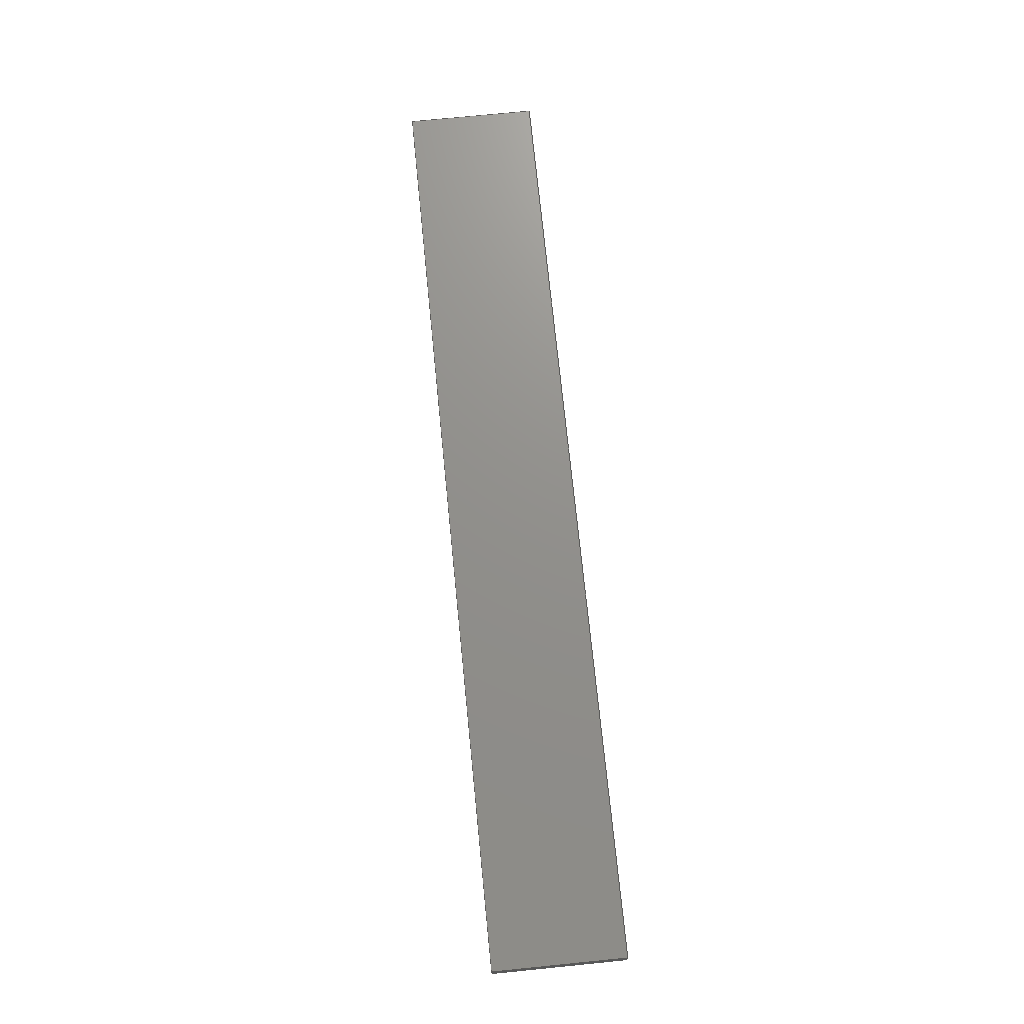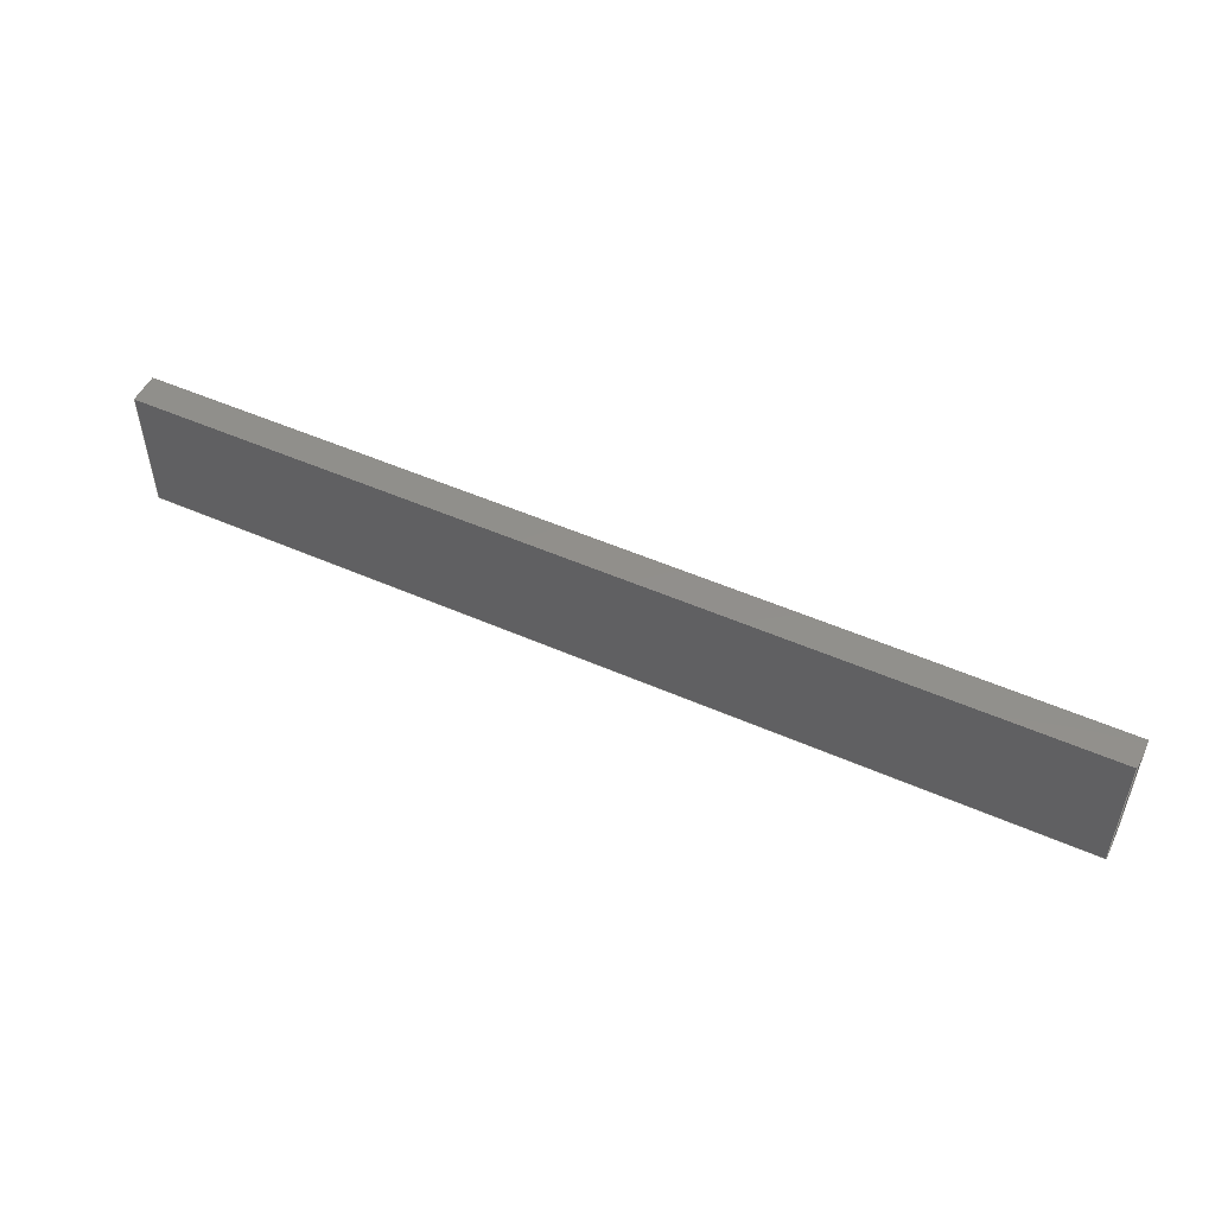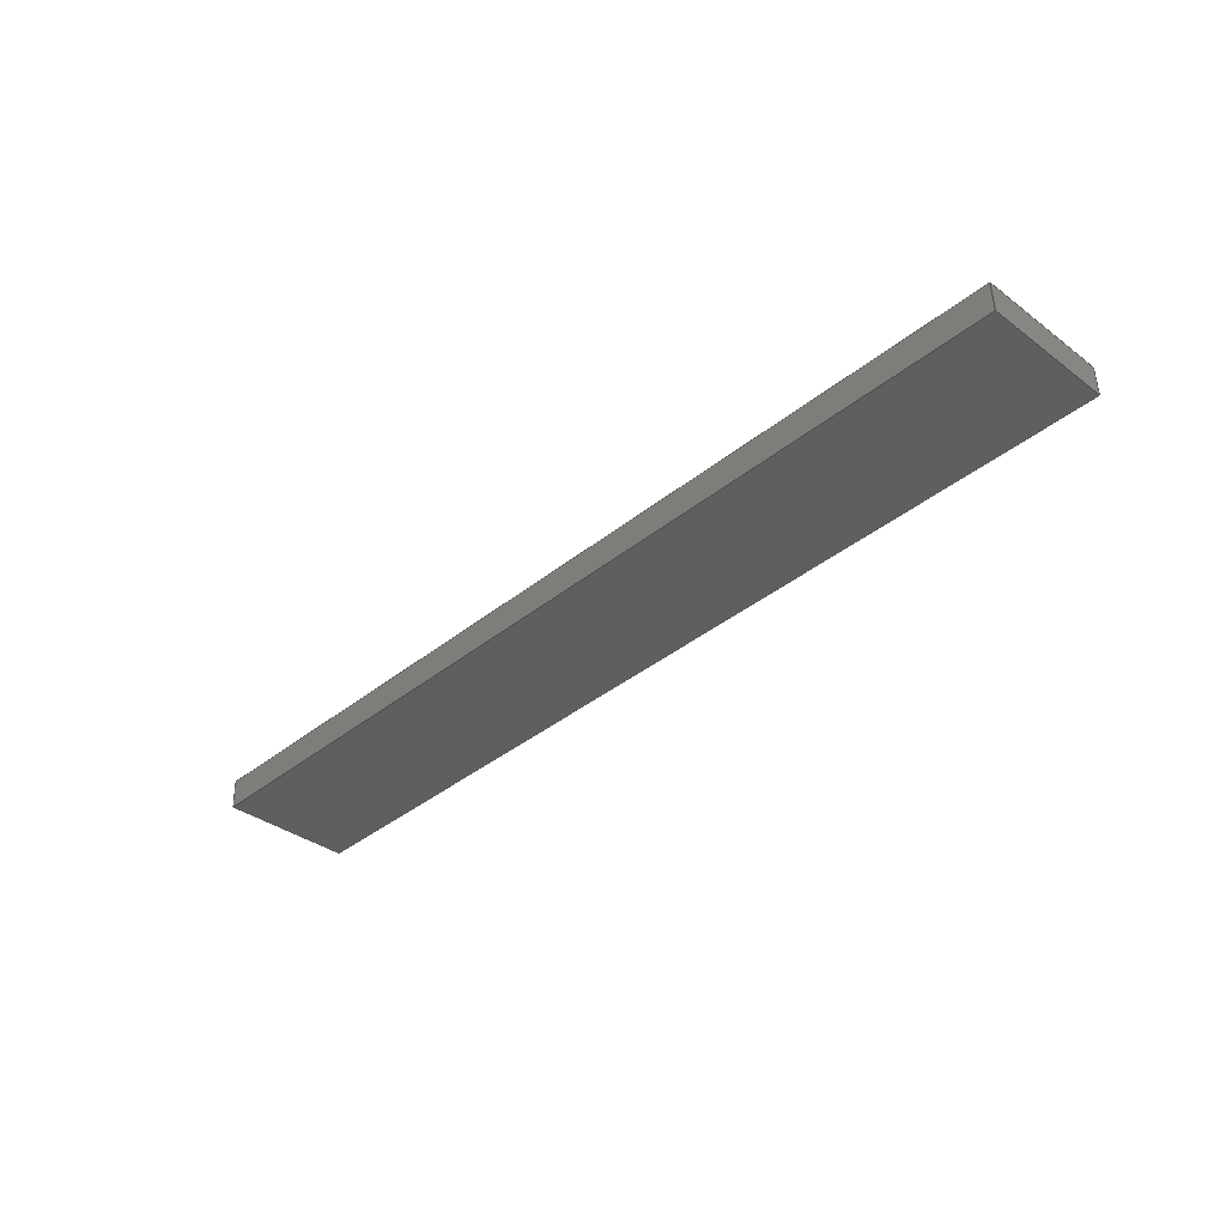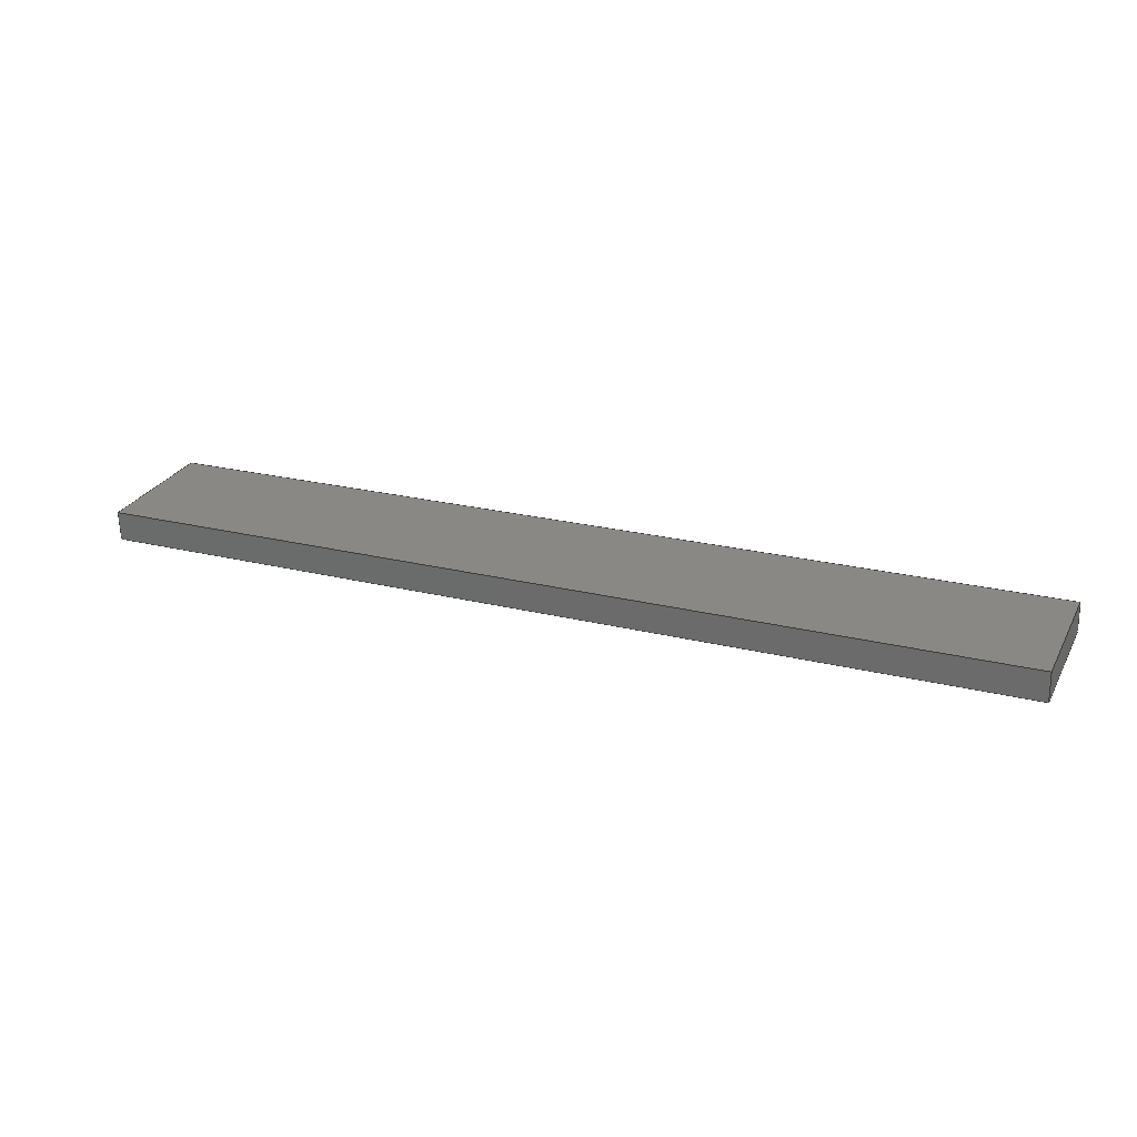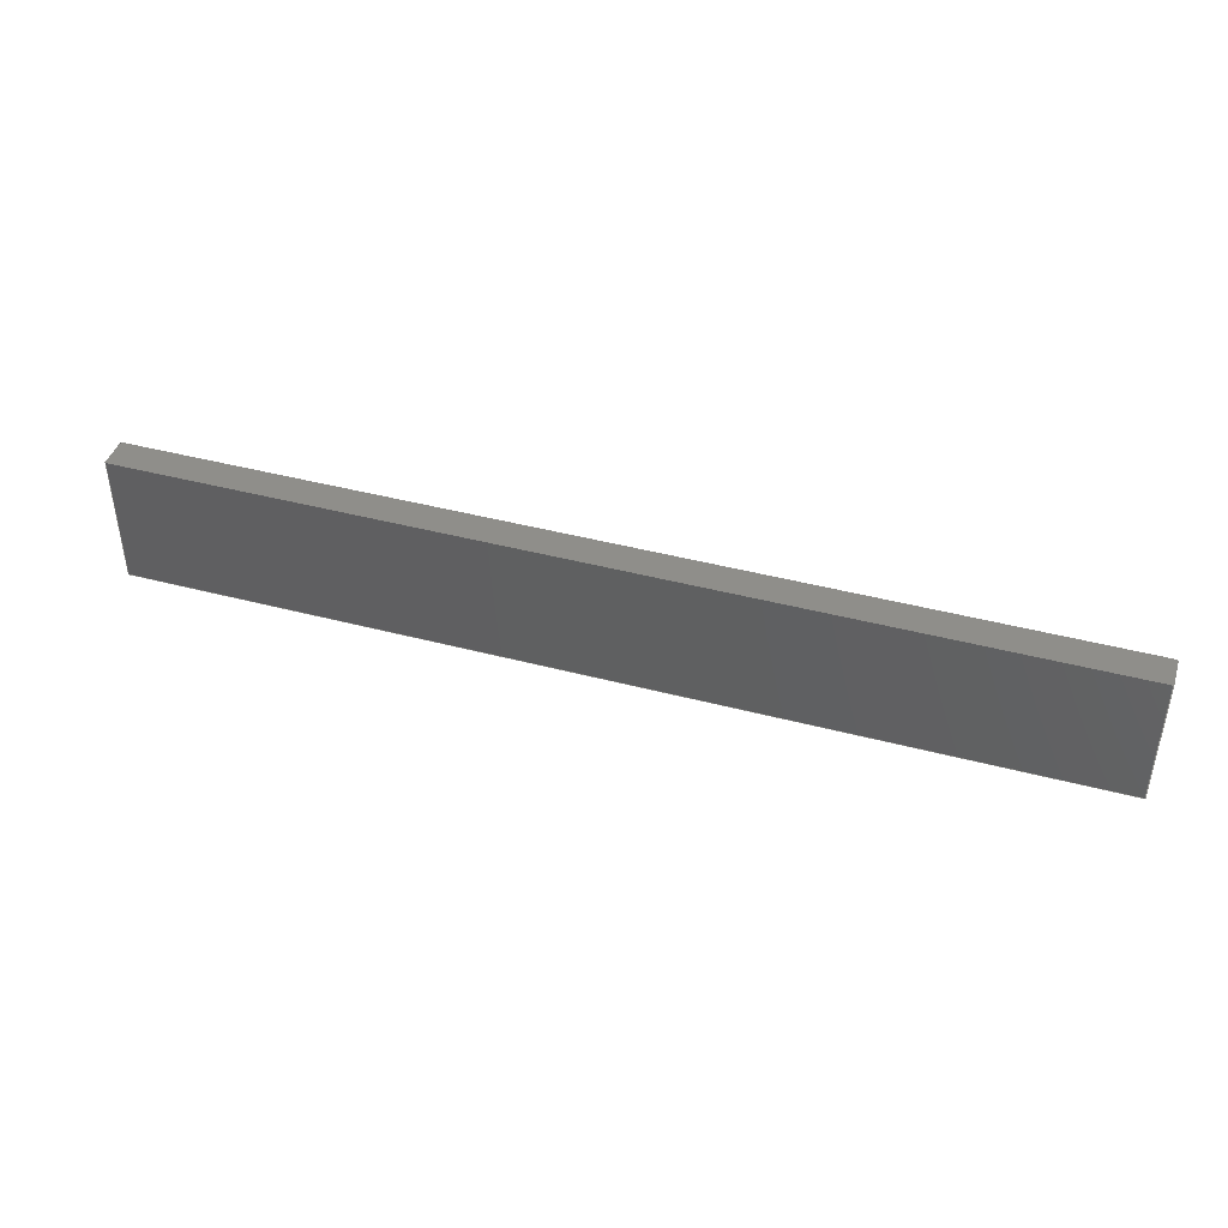
<metadata>
{"format":"step","ext":"stp","renderer":"f3d","projection":"perspective","resolution":1024,"background":"white","views":[{"elev":74.3,"azim":-95.7,"up":"+Y"},{"elev":51.0,"azim":-156.3,"up":"+Z"},{"elev":-35.7,"azim":-134.6,"up":"+Y"},{"elev":27.4,"azim":-156.6,"up":"+Y"},{"elev":42.8,"azim":-164.5,"up":"+Z"}]}
</metadata>
<code>
ISO-10303-21;
DATA;
#1=PRODUCT('Symmetry of A16_Skin_Mid_Bottom_Balsa_2mm','','',(#2)) ;
#2=PRODUCT_CONTEXT(' ',#3,'mechanical') ;
#3=APPLICATION_CONTEXT('managed model based 3d engineering') ;
#4=PRODUCT_DEFINITION('',' ',#196,#5) ;
#5=PRODUCT_DEFINITION_CONTEXT('part definition',#3,' ') ;
#6=PRODUCT_DEFINITION_SHAPE(' ',' ',#4) ;
#7=MECHANICAL_DESIGN_GEOMETRIC_PRESENTATION_REPRESENTATION(' ',(#69),#203) ;
#8=PRODUCT_CATEGORY('part','specification') ;
#9=SHAPE_REPRESENTATION(' ',(#105),#203) ;
#10=CARTESIAN_POINT(' ',(0,0,0)) ;
#11=CARTESIAN_POINT('Axis2P3D Location',(496,1.188,0)) ;
#12=CARTESIAN_POINT('Line Origine',(495.9,0.1884,9)) ;
#13=CARTESIAN_POINT('Vertex',(496,1.188,9)) ;
#14=CARTESIAN_POINT('Vertex',(495.9,-0.811,9)) ;
#15=CARTESIAN_POINT('Line Origine',(495.9,-0.811,4.5)) ;
#16=CARTESIAN_POINT('Vertex',(495.9,-0.811,0)) ;
#17=CARTESIAN_POINT('Line Origine',(495.9,0.1884,0)) ;
#18=CARTESIAN_POINT('Vertex',(496,1.188,0)) ;
#19=CARTESIAN_POINT('Line Origine',(496,1.188,4.5)) ;
#20=CARTESIAN_POINT('Control Point',(495.9,-0.811,0)) ;
#21=CARTESIAN_POINT('Control Point',(483.2,-0.3804,0)) ;
#22=CARTESIAN_POINT('Control Point',(470.5,0.05011,0)) ;
#23=CARTESIAN_POINT('Control Point',(457.8,0.4803,0)) ;
#24=CARTESIAN_POINT('Control Point',(445.1,0.9098,0)) ;
#25=CARTESIAN_POINT('Control Point',(432.5,1.338,0)) ;
#26=CARTESIAN_POINT('Control Point',(495.9,-0.811,9)) ;
#27=CARTESIAN_POINT('Control Point',(483.2,-0.3804,9)) ;
#28=CARTESIAN_POINT('Control Point',(470.5,0.05011,9)) ;
#29=CARTESIAN_POINT('Control Point',(457.8,0.4803,9)) ;
#30=CARTESIAN_POINT('Control Point',(445.1,0.9098,9)) ;
#31=CARTESIAN_POINT('Control Point',(432.5,1.338,9)) ;
#32=CARTESIAN_POINT('Vertex',(432.5,1.338,9)) ;
#33=CARTESIAN_POINT('Line Origine',(432.5,1.338,4.5)) ;
#34=CARTESIAN_POINT('Vertex',(432.5,1.338,0)) ;
#35=CARTESIAN_POINT('Control Point',(495.9,-0.811,0)) ;
#36=CARTESIAN_POINT('Control Point',(483.2,-0.3804,0)) ;
#37=CARTESIAN_POINT('Control Point',(470.5,0.05011,0)) ;
#38=CARTESIAN_POINT('Control Point',(457.8,0.4803,0)) ;
#39=CARTESIAN_POINT('Control Point',(445.1,0.9098,0)) ;
#40=CARTESIAN_POINT('Control Point',(432.5,1.338,0)) ;
#41=CARTESIAN_POINT('Axis2P3D Location',(432.5,3.337,0)) ;
#42=CARTESIAN_POINT('Line Origine',(432.5,2.337,9)) ;
#43=CARTESIAN_POINT('Vertex',(432.5,3.337,9)) ;
#44=CARTESIAN_POINT('Line Origine',(432.5,3.337,4.5)) ;
#45=CARTESIAN_POINT('Vertex',(432.5,3.337,0)) ;
#46=CARTESIAN_POINT('Line Origine',(432.5,2.337,0)) ;
#47=CARTESIAN_POINT('Control Point',(432.5,3.337,0)) ;
#48=CARTESIAN_POINT('Control Point',(444.9,2.919,0)) ;
#49=CARTESIAN_POINT('Control Point',(457.4,2.495,0)) ;
#50=CARTESIAN_POINT('Control Point',(470.1,2.064,0)) ;
#51=CARTESIAN_POINT('Control Point',(483,1.628,0)) ;
#52=CARTESIAN_POINT('Control Point',(496,1.188,0)) ;
#53=CARTESIAN_POINT('Control Point',(432.5,3.337,9)) ;
#54=CARTESIAN_POINT('Control Point',(444.9,2.919,9)) ;
#55=CARTESIAN_POINT('Control Point',(457.4,2.495,9)) ;
#56=CARTESIAN_POINT('Control Point',(470.1,2.064,9)) ;
#57=CARTESIAN_POINT('Control Point',(483,1.628,9)) ;
#58=CARTESIAN_POINT('Control Point',(496,1.188,9)) ;
#59=CARTESIAN_POINT('Control Point',(432.5,3.337,0)) ;
#60=CARTESIAN_POINT('Control Point',(444.9,2.919,0)) ;
#61=CARTESIAN_POINT('Control Point',(457.4,2.495,0)) ;
#62=CARTESIAN_POINT('Control Point',(470.1,2.064,0)) ;
#63=CARTESIAN_POINT('Control Point',(483,1.628,0)) ;
#64=CARTESIAN_POINT('Control Point',(496,1.188,0)) ;
#65=CARTESIAN_POINT('Axis2P3D Location',(0,0,0)) ;
#66=CARTESIAN_POINT('Axis2P3D Location',(0,0,9)) ;
#67=PRODUCT_RELATED_PRODUCT_CATEGORY('part',$,(#1)) ;
#68=UNCERTAINTY_MEASURE_WITH_UNIT(LENGTH_MEASURE(0.005),#200,'distance_accuracy_value','CONFUSED CURVE UNCERTAINTY') ;
#69=STYLED_ITEM(' ',(#70),#165) ;
#70=PRESENTATION_STYLE_ASSIGNMENT((#71)) ;
#71=SURFACE_STYLE_USAGE(.BOTH.,#72) ;
#72=SURFACE_SIDE_STYLE(' ',(#73)) ;
#73=SURFACE_STYLE_FILL_AREA(#74) ;
#74=FILL_AREA_STYLE(' ',(#75)) ;
#75=FILL_AREA_STYLE_COLOUR(' ',#188) ;
#76=VECTOR('Line Direction',#88,1) ;
#77=VECTOR('Line Direction',#89,1) ;
#78=VECTOR('Line Direction',#90,1) ;
#79=VECTOR('Line Direction',#91,1) ;
#80=VECTOR('Extrusion Surface Vector',#92,1) ;
#81=VECTOR('Line Direction',#93,1) ;
#82=VECTOR('Line Direction',#96,1) ;
#83=VECTOR('Line Direction',#97,1) ;
#84=VECTOR('Line Direction',#98,1) ;
#85=VECTOR('Extrusion Surface Vector',#99,1) ;
#86=DIRECTION('Axis2P3D Direction',(-0.9994,0.03393,0)) ;
#87=DIRECTION('Axis2P3D XDirection',(-0.03393,-0.9994,0)) ;
#88=DIRECTION('Vector Direction',(-0.03393,-0.9994,0)) ;
#89=DIRECTION('Vector Direction',(0,0,1)) ;
#90=DIRECTION('Vector Direction',(-0.03393,-0.9994,0)) ;
#91=DIRECTION('Vector Direction',(0,0,1)) ;
#92=DIRECTION('Vector Direction',(0,0,1)) ;
#93=DIRECTION('Vector Direction',(0,0,1)) ;
#94=DIRECTION('Axis2P3D Direction',(-0.9994,0.03374,0)) ;
#95=DIRECTION('Axis2P3D XDirection',(-0.03374,-0.9994,0)) ;
#96=DIRECTION('Vector Direction',(-0.03374,-0.9994,0)) ;
#97=DIRECTION('Vector Direction',(0,0,1)) ;
#98=DIRECTION('Vector Direction',(-0.03374,-0.9994,0)) ;
#99=DIRECTION('Vector Direction',(0,0,1)) ;
#100=DIRECTION('Axis2P3D Direction',(0,0,-1)) ;
#101=DIRECTION('Axis2P3D XDirection',(1,0,0)) ;
#102=DIRECTION('Axis2P3D Direction',(0,0,-1)) ;
#103=DIRECTION('Axis2P3D XDirection',(1,0,0)) ;
#104=SHAPE_REPRESENTATION_RELATIONSHIP(' ',' ',#9,#174) ;
#105=AXIS2_PLACEMENT_3D(' ',#10,$,$) ;
#106=AXIS2_PLACEMENT_3D('Plane Axis2P3D',#11,#86,#87) ;
#107=AXIS2_PLACEMENT_3D('Plane Axis2P3D',#41,#94,#95) ;
#108=AXIS2_PLACEMENT_3D('Plane Axis2P3D',#65,#100,#101) ;
#109=AXIS2_PLACEMENT_3D('Plane Axis2P3D',#66,#102,#103) ;
#110=LINE('Line',#12,#76) ;
#111=LINE('Line',#15,#77) ;
#112=LINE('Line',#17,#78) ;
#113=LINE('Line',#19,#79) ;
#114=LINE('Line',#33,#81) ;
#115=LINE('Line',#42,#82) ;
#116=LINE('Line',#44,#83) ;
#117=LINE('Line',#46,#84) ;
#118=PLANE('',#106) ;
#119=PLANE('',#107) ;
#120=PLANE('',#108) ;
#121=PLANE('',#109) ;
#122=EDGE_CURVE('',#166,#167,#110,.T.) ;
#123=EDGE_CURVE('',#168,#167,#111,.T.) ;
#124=EDGE_CURVE('',#169,#168,#112,.T.) ;
#125=EDGE_CURVE('',#169,#166,#113,.T.) ;
#126=EDGE_CURVE('',#167,#170,#183,.T.) ;
#127=EDGE_CURVE('',#171,#170,#114,.T.) ;
#128=EDGE_CURVE('',#168,#171,#184,.T.) ;
#129=EDGE_CURVE('',#170,#172,#115,.F.) ;
#130=EDGE_CURVE('',#173,#172,#116,.T.) ;
#131=EDGE_CURVE('',#171,#173,#117,.F.) ;
#132=EDGE_CURVE('',#172,#166,#186,.T.) ;
#133=EDGE_CURVE('',#173,#169,#187,.T.) ;
#134=CLOSED_SHELL('Closed Shell',(#175,#176,#177,#178,#179,#180)) ;
#135=ORIENTED_EDGE('',*,*,#122,.T.) ;
#136=ORIENTED_EDGE('',*,*,#123,.F.) ;
#137=ORIENTED_EDGE('',*,*,#124,.F.) ;
#138=ORIENTED_EDGE('',*,*,#125,.T.) ;
#139=ORIENTED_EDGE('',*,*,#126,.T.) ;
#140=ORIENTED_EDGE('',*,*,#127,.F.) ;
#141=ORIENTED_EDGE('',*,*,#128,.F.) ;
#142=ORIENTED_EDGE('',*,*,#123,.T.) ;
#143=ORIENTED_EDGE('',*,*,#129,.T.) ;
#144=ORIENTED_EDGE('',*,*,#130,.F.) ;
#145=ORIENTED_EDGE('',*,*,#131,.F.) ;
#146=ORIENTED_EDGE('',*,*,#127,.T.) ;
#147=ORIENTED_EDGE('',*,*,#132,.T.) ;
#148=ORIENTED_EDGE('',*,*,#125,.F.) ;
#149=ORIENTED_EDGE('',*,*,#133,.F.) ;
#150=ORIENTED_EDGE('',*,*,#130,.T.) ;
#151=ORIENTED_EDGE('',*,*,#124,.T.) ;
#152=ORIENTED_EDGE('',*,*,#128,.T.) ;
#153=ORIENTED_EDGE('',*,*,#131,.T.) ;
#154=ORIENTED_EDGE('',*,*,#133,.T.) ;
#155=ORIENTED_EDGE('',*,*,#132,.F.) ;
#156=ORIENTED_EDGE('',*,*,#129,.F.) ;
#157=ORIENTED_EDGE('',*,*,#126,.F.) ;
#158=ORIENTED_EDGE('',*,*,#122,.F.) ;
#159=EDGE_LOOP('',(#135,#136,#137,#138)) ;
#160=EDGE_LOOP('',(#139,#140,#141,#142)) ;
#161=EDGE_LOOP('',(#143,#144,#145,#146)) ;
#162=EDGE_LOOP('',(#147,#148,#149,#150)) ;
#163=EDGE_LOOP('',(#151,#152,#153,#154)) ;
#164=EDGE_LOOP('',(#155,#156,#157,#158)) ;
#165=MANIFOLD_SOLID_BREP('PartBody',#134) ;
#166=VERTEX_POINT('',#13) ;
#167=VERTEX_POINT('',#14) ;
#168=VERTEX_POINT('',#16) ;
#169=VERTEX_POINT('',#18) ;
#170=VERTEX_POINT('',#32) ;
#171=VERTEX_POINT('',#34) ;
#172=VERTEX_POINT('',#43) ;
#173=VERTEX_POINT('',#45) ;
#174=ADVANCED_BREP_SHAPE_REPRESENTATION('NONE',(#165),#203) ;
#175=ADVANCED_FACE('PartBody',(#189),#118,.F.) ;
#176=ADVANCED_FACE('PartBody',(#190),#198,.F.) ;
#177=ADVANCED_FACE('PartBody',(#191),#119,.T.) ;
#178=ADVANCED_FACE('PartBody',(#192),#199,.F.) ;
#179=ADVANCED_FACE('PartBody',(#193),#120,.T.) ;
#180=ADVANCED_FACE('PartBody',(#194),#121,.F.) ;
#181=APPLICATION_PROTOCOL_DEFINITION('international standard','ap242_managed_model_based_3d_engineering',2014,#3) ;
#182=B_SPLINE_CURVE_WITH_KNOTS('',5,(#20,#21,#22,#23,#24,#25),.UNSPECIFIED.,.F.,.U.,(6,6),(0,63.46),.UNSPECIFIED.) ;
#183=B_SPLINE_CURVE_WITH_KNOTS('',5,(#26,#27,#28,#29,#30,#31),.UNSPECIFIED.,.F.,.U.,(6,6),(5e+05,5.001e+05),.UNSPECIFIED.) ;
#184=B_SPLINE_CURVE_WITH_KNOTS('',5,(#35,#36,#37,#38,#39,#40),.UNSPECIFIED.,.F.,.U.,(6,6),(5e+05,5.001e+05),.UNSPECIFIED.) ;
#185=B_SPLINE_CURVE_WITH_KNOTS('',5,(#47,#48,#49,#50,#51,#52),.UNSPECIFIED.,.F.,.U.,(6,6),(0,63.46),.UNSPECIFIED.) ;
#186=B_SPLINE_CURVE_WITH_KNOTS('',5,(#53,#54,#55,#56,#57,#58),.UNSPECIFIED.,.F.,.U.,(6,6),(5e+05,5e+05),.UNSPECIFIED.) ;
#187=B_SPLINE_CURVE_WITH_KNOTS('',5,(#59,#60,#61,#62,#63,#64),.UNSPECIFIED.,.F.,.U.,(6,6),(5e+05,5e+05),.UNSPECIFIED.) ;
#188=COLOUR_RGB('Colour',0.8235,0.8235,1) ;
#189=FACE_OUTER_BOUND('',#159,.T.) ;
#190=FACE_OUTER_BOUND('',#160,.T.) ;
#191=FACE_OUTER_BOUND('',#161,.T.) ;
#192=FACE_OUTER_BOUND('',#162,.T.) ;
#193=FACE_OUTER_BOUND('',#163,.T.) ;
#194=FACE_OUTER_BOUND('',#164,.T.) ;
#195=PRODUCT_CATEGORY_RELATIONSHIP(' ',' ',#8,#67) ;
#196=PRODUCT_DEFINITION_FORMATION_WITH_SPECIFIED_SOURCE('',' ',#1,.NOT_KNOWN.) ;
#197=SHAPE_DEFINITION_REPRESENTATION(#6,#9) ;
#198=SURFACE_OF_LINEAR_EXTRUSION('generated tabulated cylinder',#182,#80) ;
#199=SURFACE_OF_LINEAR_EXTRUSION('generated tabulated cylinder',#185,#85) ;
#200=(LENGTH_UNIT()NAMED_UNIT(*)SI_UNIT(.MILLI.,.METRE.)) ;
#201=(NAMED_UNIT(*)PLANE_ANGLE_UNIT()SI_UNIT($,.RADIAN.)) ;
#202=(NAMED_UNIT(*)SI_UNIT($,.STERADIAN.)SOLID_ANGLE_UNIT()) ;
#203=(GEOMETRIC_REPRESENTATION_CONTEXT(3)GLOBAL_UNCERTAINTY_ASSIGNED_CONTEXT((#68))GLOBAL_UNIT_ASSIGNED_CONTEXT((#200,#201,#202))REPRESENTATION_CONTEXT(' ',' ')) ;
ENDSEC;
END-ISO-10303-21;

</code>
